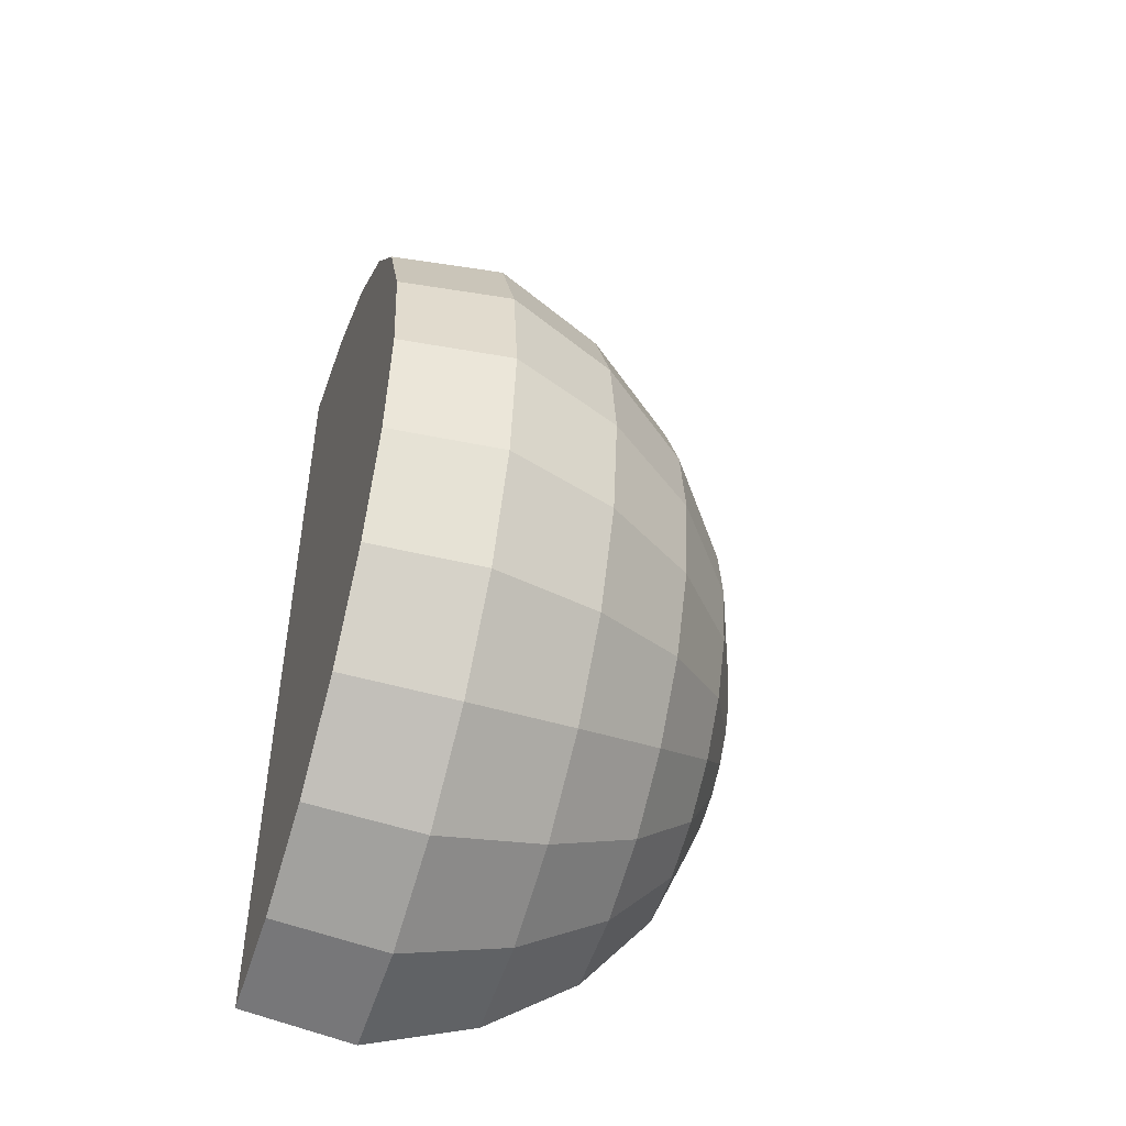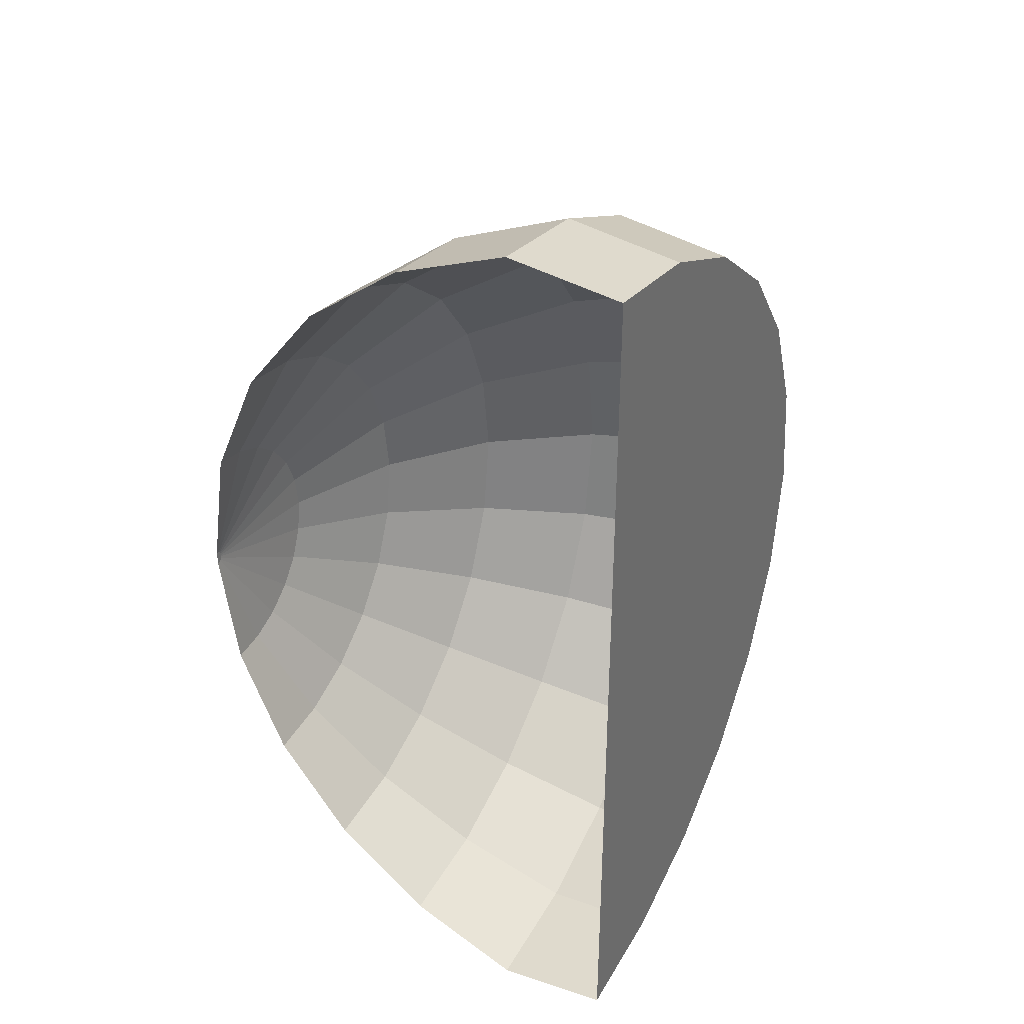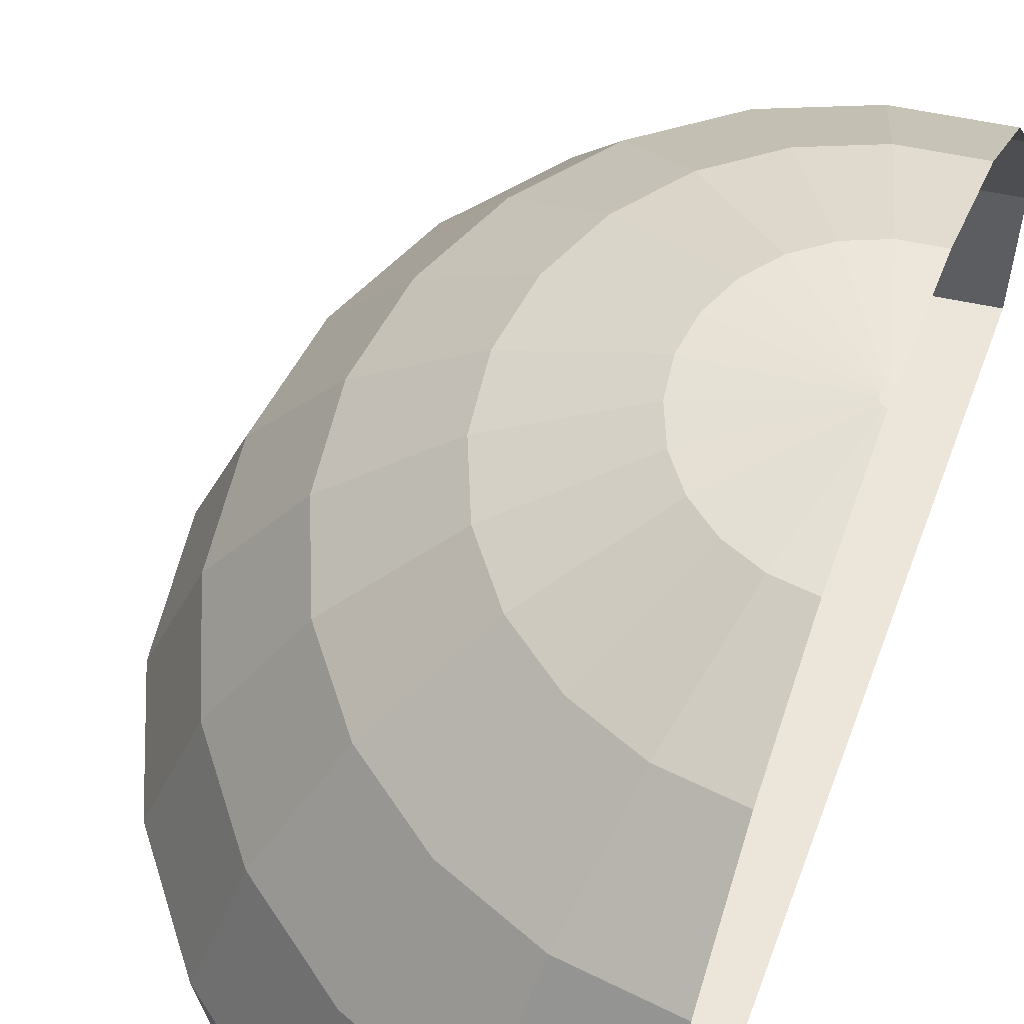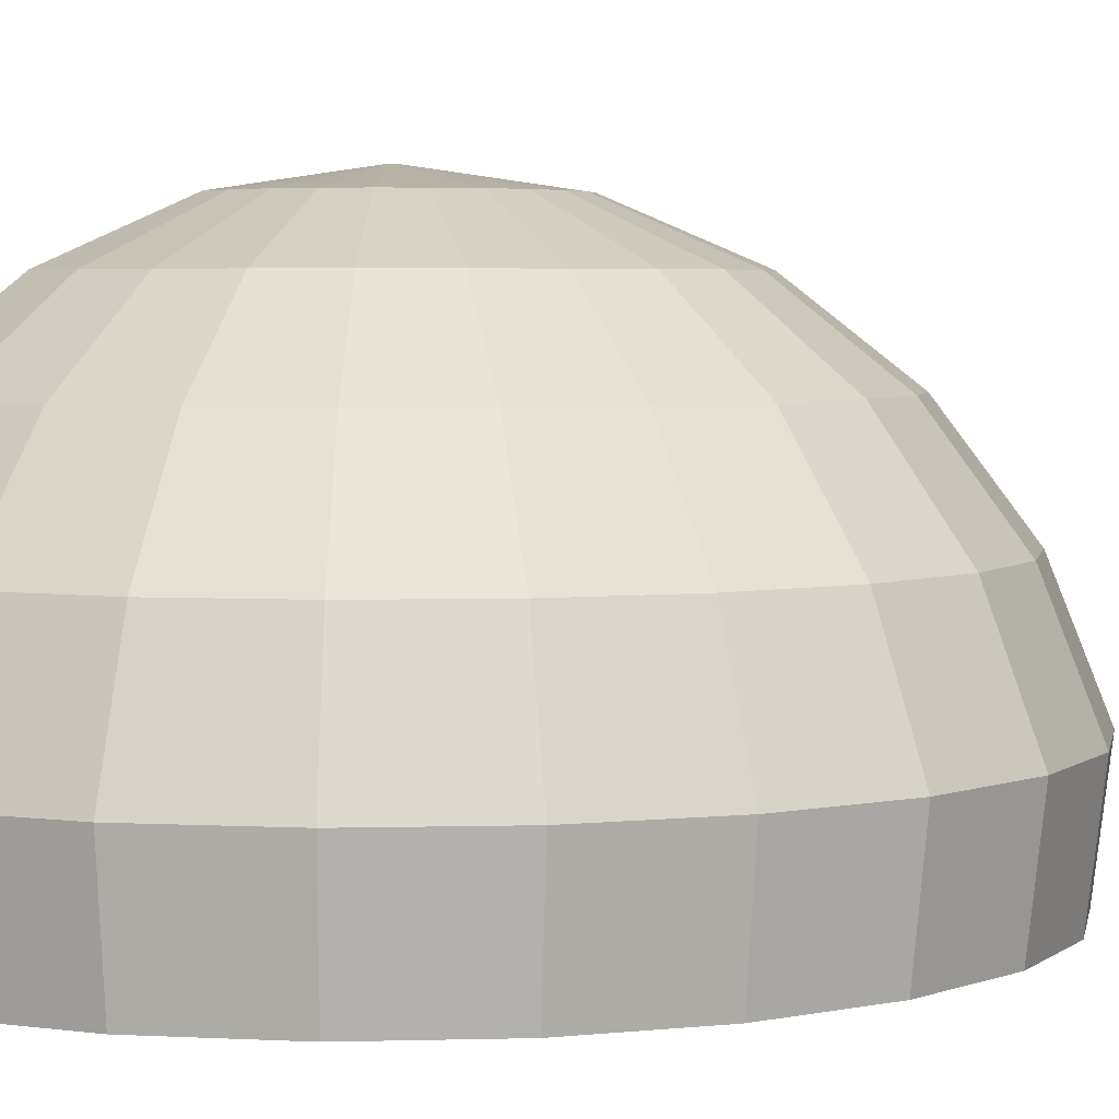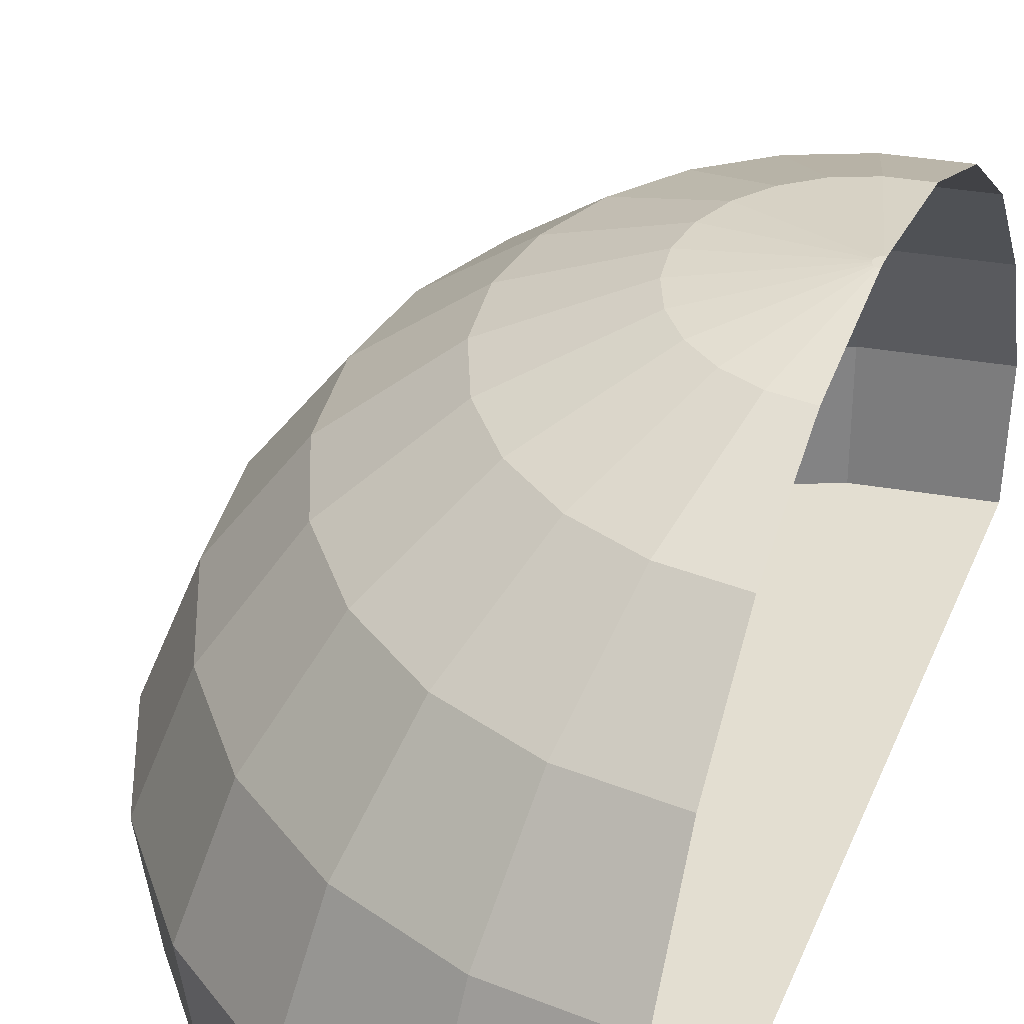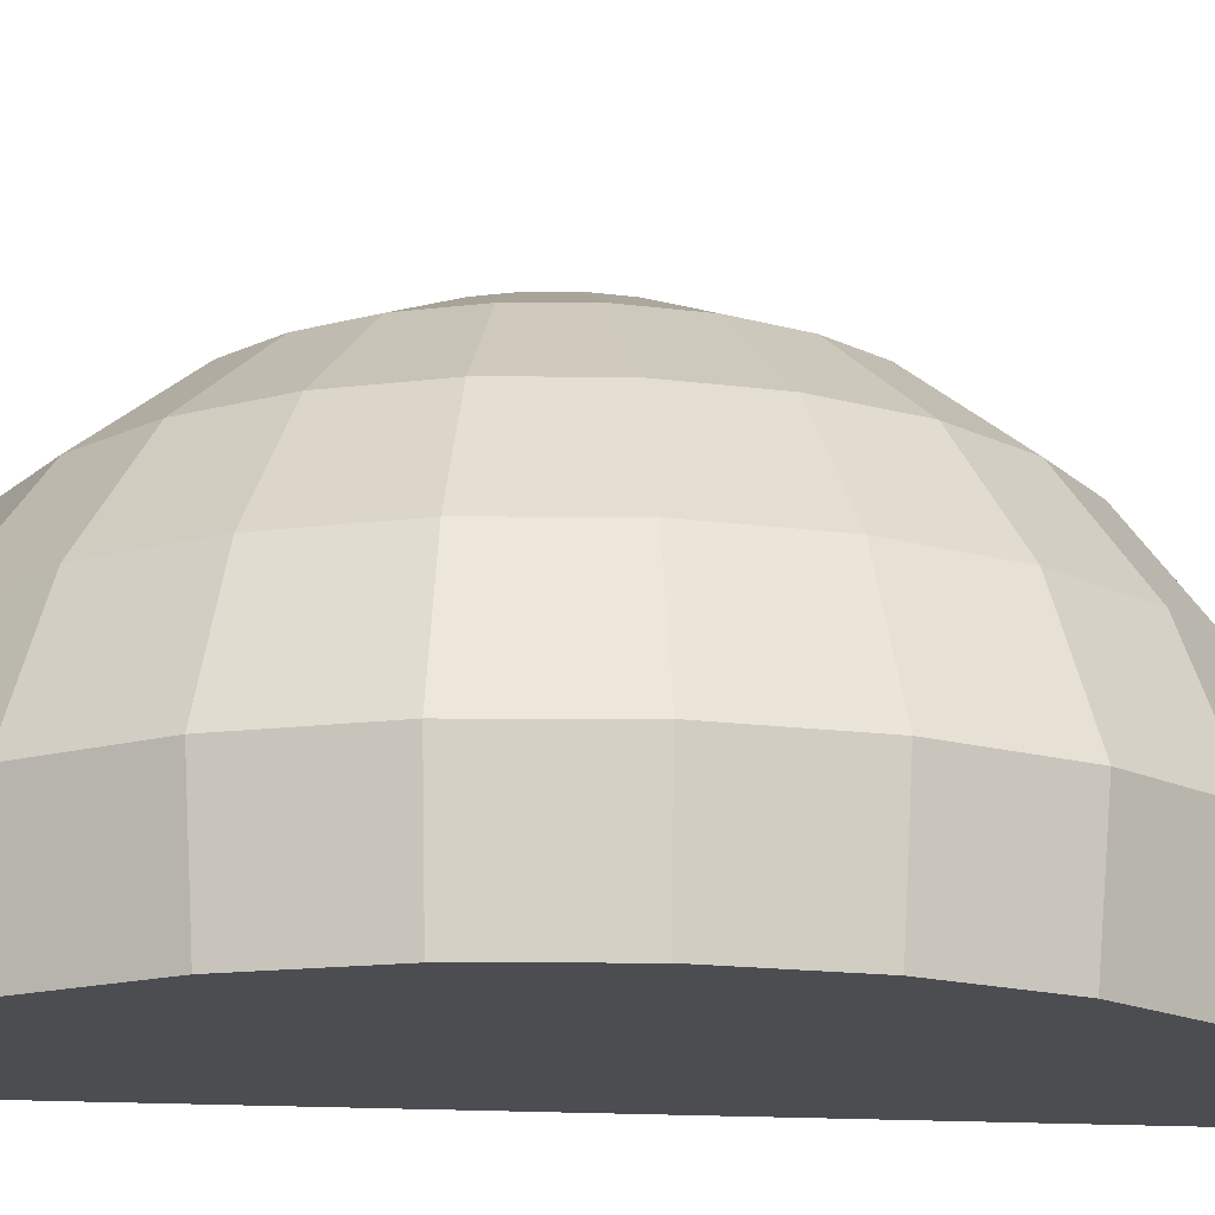
<metadata>
{"format":"obj","ext":"obj","renderer":"f3d","projection":"perspective","resolution":1024,"background":"white","views":[{"elev":-48.4,"azim":71.7,"up":"+Z"},{"elev":35.6,"azim":-60.9,"up":"+Z"},{"elev":56.6,"azim":-159.9,"up":"+Y"},{"elev":4.1,"azim":62.5,"up":"+Y"},{"elev":36.0,"azim":-159.7,"up":"+Y"},{"elev":-16.2,"azim":82.0,"up":"+Y"}]}
</metadata>
<code>
o Plane
v 0 0.009674 -5.229
v 0 0.009674 -5.079
v 0 0.009674 -6.298
v -0 3.266 -5.855
v 0 1.639 -6.501
v -0 4.67 -4.81
v -1e-06 5.756 -3.438
v -1e-06 6.45 -1.831
v -1e-06 6.704 -0.09893
v 1.353 0.009674 -5.051
v 1.315 0.009674 -4.906
v 1.63 0.009674 -6.084
v 1.515 3.266 -5.656
v 1.683 1.639 -6.279
v 1.245 4.67 -4.646
v 0.8897 5.756 -3.32
v 0.4738 6.45 -1.768
v 0.0256 6.704 -0.09556
v 2.615 0.009674 -4.529
v 2.54 0.009674 -4.399
v 3.149 0.009674 -5.455
v 2.928 3.266 -5.071
v 3.25 1.639 -5.63
v 2.405 4.67 -4.166
v 1.719 5.756 -2.977
v 0.9153 6.45 -1.585
v 0.04946 6.704 -0.08567
v 3.698 0.009674 -3.698
v 3.592 0.009674 -3.592
v 4.454 0.009674 -4.454
v 4.14 3.266 -4.14
v 4.597 1.639 -4.597
v 3.401 4.67 -3.401
v 2.431 5.756 -2.431
v 1.294 6.45 -1.294
v 0.06995 6.704 -0.06995
v 4.529 0.009674 -2.615
v 4.399 0.009674 -2.54
v 5.455 0.009674 -3.149
v 5.071 3.266 -2.928
v 5.63 1.639 -3.25
v 4.166 4.67 -2.405
v 2.977 5.756 -1.719
v 1.585 6.45 -0.9153
v 0.08567 6.704 -0.04946
v 5.051 0.009674 -1.353
v 4.906 0.009674 -1.315
v 6.084 0.009674 -1.63
v 5.656 3.266 -1.515
v 6.279 1.639 -1.683
v 4.646 4.67 -1.245
v 3.32 5.756 -0.8897
v 1.768 6.45 -0.4738
v 0.09556 6.704 -0.0256
v 5.229 0.009674 1e-06
v 5.079 0.009674 0
v 6.298 0.009674 0
v 5.855 3.266 0
v 6.501 1.639 -0
v 4.81 4.67 -0
v 3.438 5.756 -1e-06
v 1.831 6.45 -1e-06
v 0.09893 6.704 -1e-06
v 5.051 0.009674 1.353
v 4.906 0.009674 1.315
v 6.084 0.009674 1.63
v 5.656 3.266 1.515
v 6.279 1.639 1.683
v 4.646 4.67 1.245
v 3.32 5.756 0.8897
v 1.768 6.45 0.4738
v 0.09556 6.704 0.0256
v 4.529 0.009674 2.615
v 4.399 0.009674 2.54
v 5.455 0.009674 3.149
v 5.071 3.266 2.928
v 5.63 1.639 3.25
v 4.166 4.67 2.405
v 2.977 5.756 1.719
v 1.585 6.45 0.9153
v 0.08567 6.704 0.04946
v 0 0.009674 0
v 3.698 0.009674 3.698
v 3.592 0.009674 3.592
v 4.454 0.009674 4.454
v 4.14 3.266 4.14
v 4.597 1.639 4.597
v 3.401 4.67 3.401
v 2.431 5.756 2.431
v 1.294 6.45 1.294
v 0.06995 6.704 0.06995
v 2.615 0.009674 4.529
v 2.54 0.009674 4.399
v 3.149 0.009674 5.455
v 2.928 3.266 5.071
v 3.25 1.639 5.63
v 2.405 4.67 4.166
v 1.719 5.756 2.977
v 0.9153 6.45 1.585
v 0.04946 6.704 0.08567
v 1.353 0.009674 5.051
v 1.315 0.009674 4.906
v 1.63 0.009674 6.084
v 1.515 3.266 5.656
v 1.683 1.639 6.279
v 1.245 4.67 4.646
v 0.8897 5.756 3.32
v 0.4738 6.45 1.768
v 0.0256 6.704 0.09556
v -1e-06 0.009674 5.229
v -0 0.009674 5.079
v -0 0.009674 6.298
v -0 3.266 5.855
v 0 1.639 6.501
v 0 4.67 4.81
v 1e-06 5.756 3.438
v 1e-06 6.45 1.831
v 1e-06 6.704 0.09893
f 11 1 2
f 20 10 11
f 29 19 20
f 38 28 29
f 47 37 38
f 56 46 47
f 65 55 56
f 74 64 65
f 84 73 74
f 93 83 84
f 102 92 93
f 111 101 102
f 11 10 1
f 20 19 10
f 29 28 19
f 38 37 28
f 47 46 37
f 56 55 46
f 65 64 55
f 74 73 64
f 84 83 73
f 93 92 83
f 102 101 92
f 111 110 101
f 10 3 1
f 2 82 11
f 19 12 10
f 11 82 20
f 19 30 21
f 20 82 29
f 28 39 30
f 29 82 38
f 37 48 39
f 38 82 47
f 46 57 48
f 47 82 56
f 55 66 57
f 56 82 65
f 64 75 66
f 65 82 74
f 73 85 75
f 74 82 84
f 83 94 85
f 84 82 93
f 92 103 94
f 93 82 102
f 101 112 103
f 102 82 111
f 10 12 3
f 19 21 12
f 19 28 30
f 28 37 39
f 37 46 48
f 46 55 57
f 55 64 66
f 64 73 75
f 73 83 85
f 83 92 94
f 92 101 103
f 101 110 112
f 17 9 8
f 13 6 4
f 6 16 7
f 3 14 5
f 7 17 8
f 5 13 4
f 15 25 16
f 12 23 14
f 25 17 16
f 14 22 13
f 17 27 18
f 13 24 15
f 23 31 22
f 35 27 26
f 31 24 22
f 24 34 25
f 23 30 32
f 34 26 25
f 33 43 34
f 30 41 32
f 43 35 34
f 32 40 31
f 44 36 35
f 31 42 33
f 52 44 43
f 40 50 49
f 53 45 44
f 40 51 42
f 42 52 43
f 39 50 41
f 53 63 54
f 49 60 51
f 51 61 52
f 48 59 50
f 61 53 52
f 49 59 58
f 60 70 61
f 57 68 59
f 70 62 61
f 58 68 67
f 71 63 62
f 58 69 60
f 67 77 76
f 80 72 71
f 67 78 69
f 69 79 70
f 66 77 68
f 70 80 71
f 78 89 79
f 75 87 77
f 79 90 80
f 76 87 86
f 90 81 80
f 76 88 78
f 89 99 90
f 87 95 86
f 99 91 90
f 86 97 88
f 88 98 89
f 85 96 87
f 95 106 97
f 97 107 98
f 94 105 96
f 98 108 99
f 95 105 104
f 108 100 99
f 103 114 105
f 107 117 108
f 104 114 113
f 108 118 109
f 104 115 106
f 106 116 107
f 109 18 54
f 17 18 9
f 13 15 6
f 6 15 16
f 3 12 14
f 7 16 17
f 5 14 13
f 15 24 25
f 12 21 23
f 25 26 17
f 14 23 22
f 17 26 27
f 13 22 24
f 23 32 31
f 35 36 27
f 31 33 24
f 24 33 34
f 23 21 30
f 34 35 26
f 33 42 43
f 30 39 41
f 43 44 35
f 32 41 40
f 44 45 36
f 31 40 42
f 52 53 44
f 40 41 50
f 53 54 45
f 40 49 51
f 42 51 52
f 39 48 50
f 53 62 63
f 49 58 60
f 51 60 61
f 48 57 59
f 61 62 53
f 49 50 59
f 60 69 70
f 57 66 68
f 70 71 62
f 58 59 68
f 71 72 63
f 58 67 69
f 67 68 77
f 80 81 72
f 67 76 78
f 69 78 79
f 66 75 77
f 70 79 80
f 78 88 89
f 75 85 87
f 79 89 90
f 76 77 87
f 90 91 81
f 76 86 88
f 89 98 99
f 87 96 95
f 99 100 91
f 86 95 97
f 88 97 98
f 85 94 96
f 95 104 106
f 97 106 107
f 94 103 105
f 98 107 108
f 95 96 105
f 108 109 100
f 103 112 114
f 107 116 117
f 104 105 114
f 108 117 118
f 104 113 115
f 106 115 116
f 118 9 18
f 18 27 36
f 36 45 54
f 54 63 91
f 63 72 91
f 72 81 91
f 91 100 109
f 109 118 18
f 18 36 54
f 91 109 54

</code>
